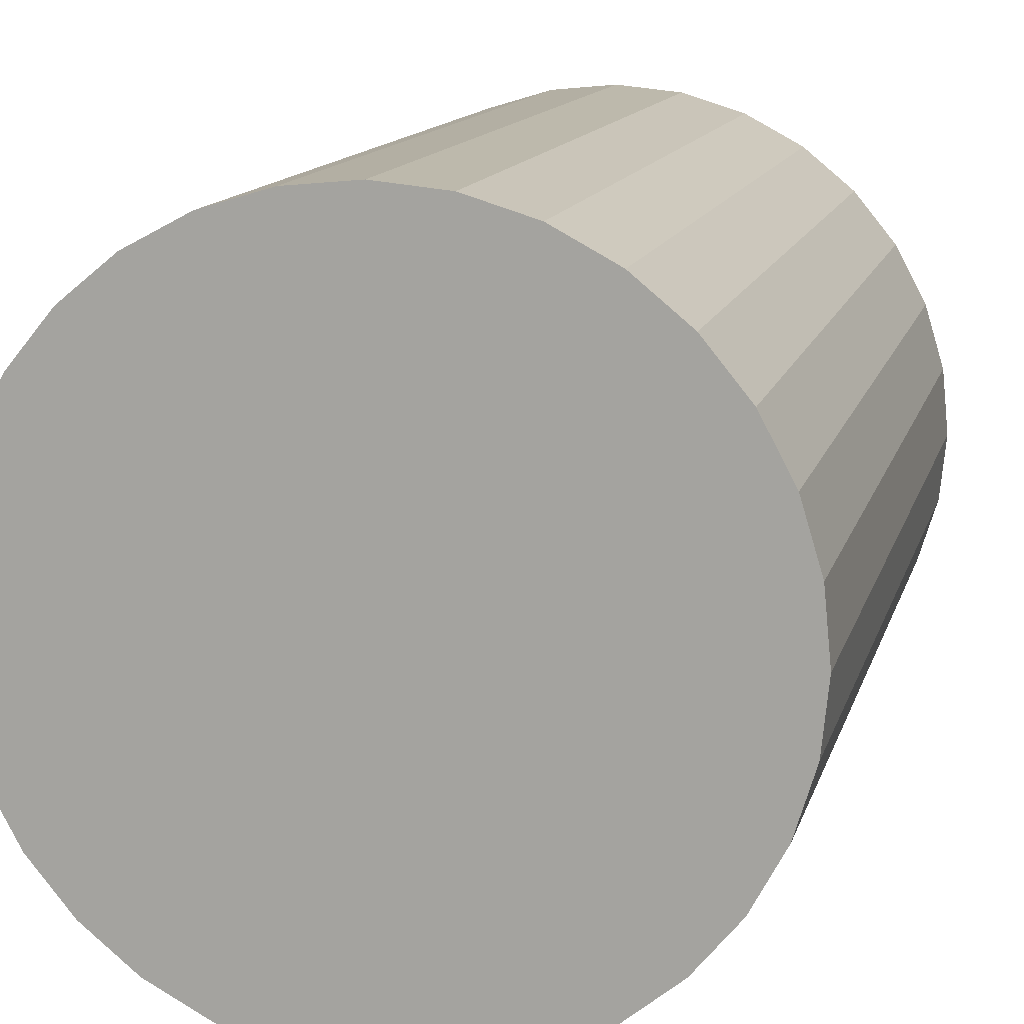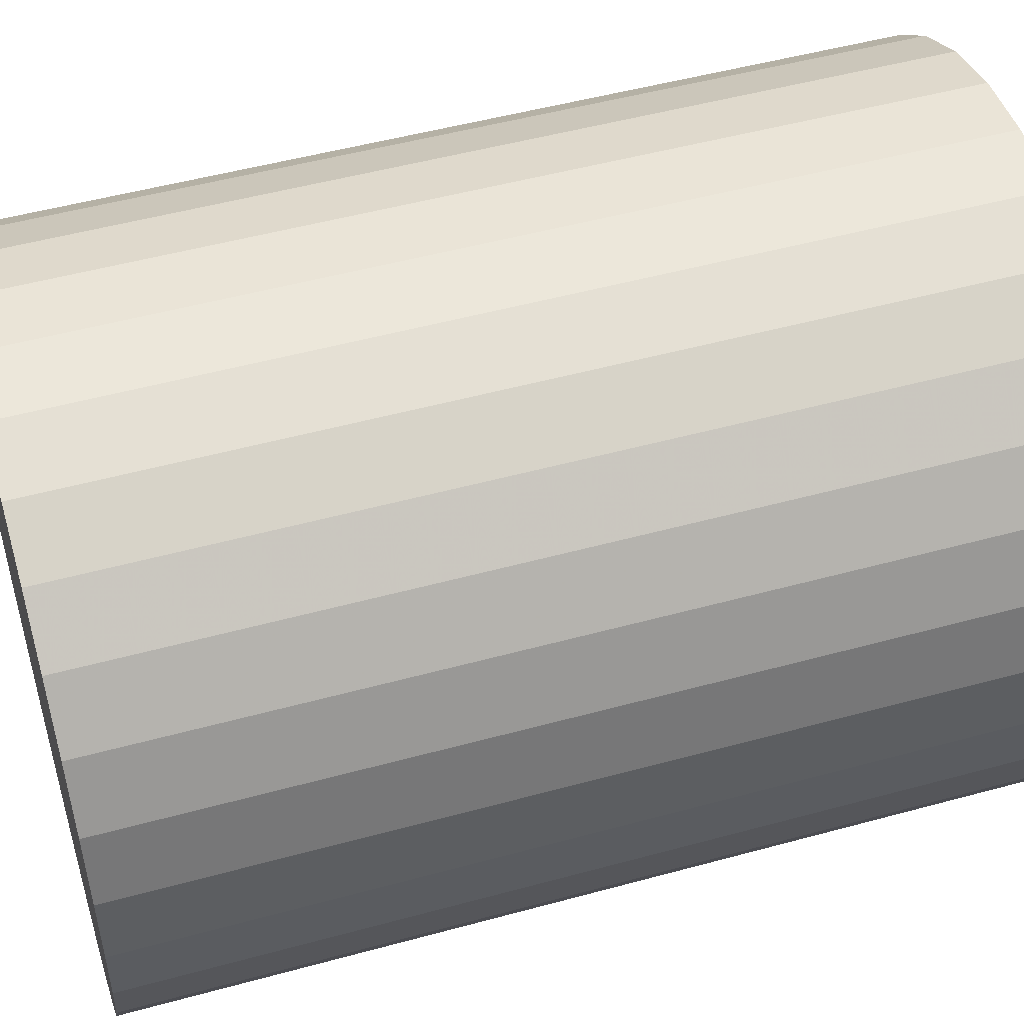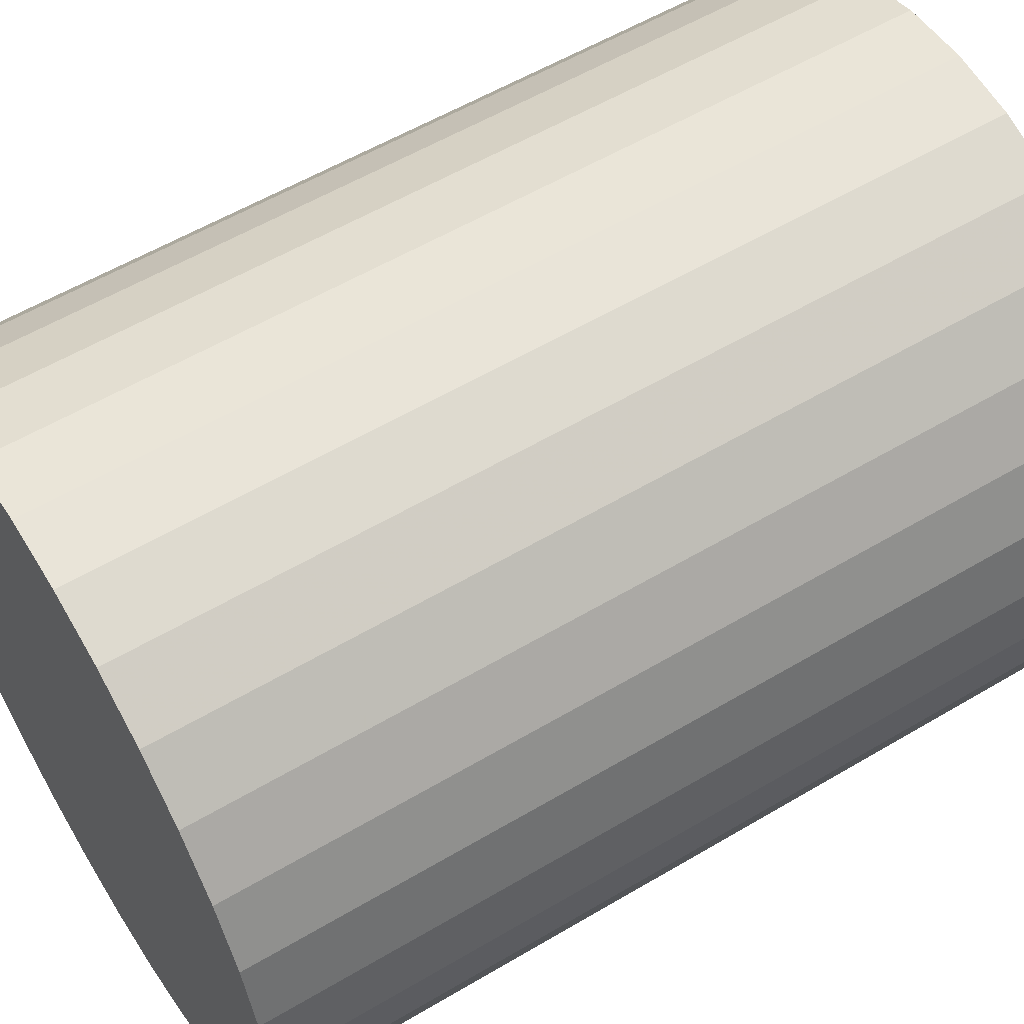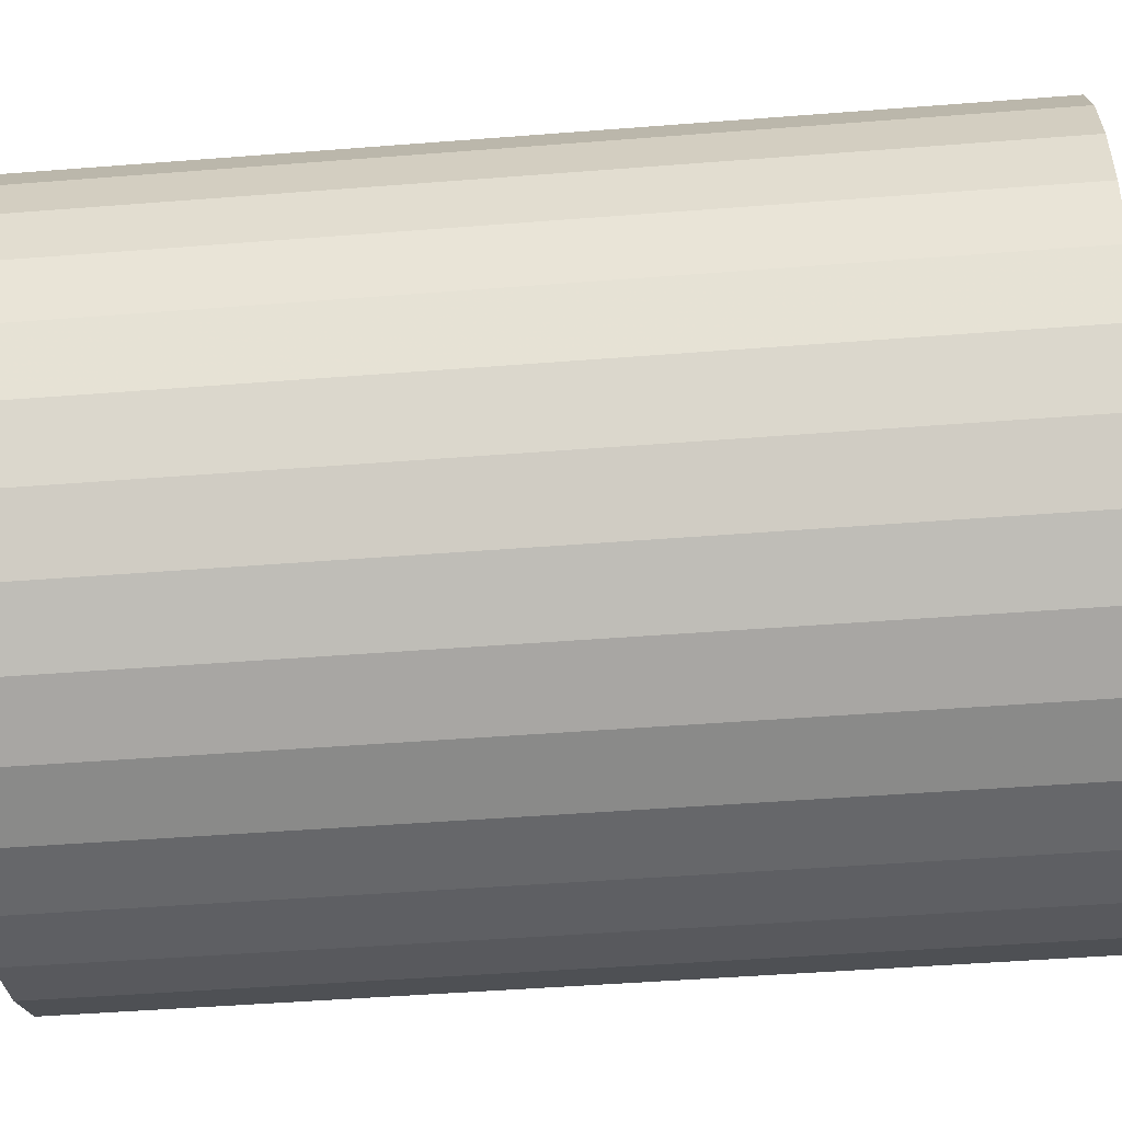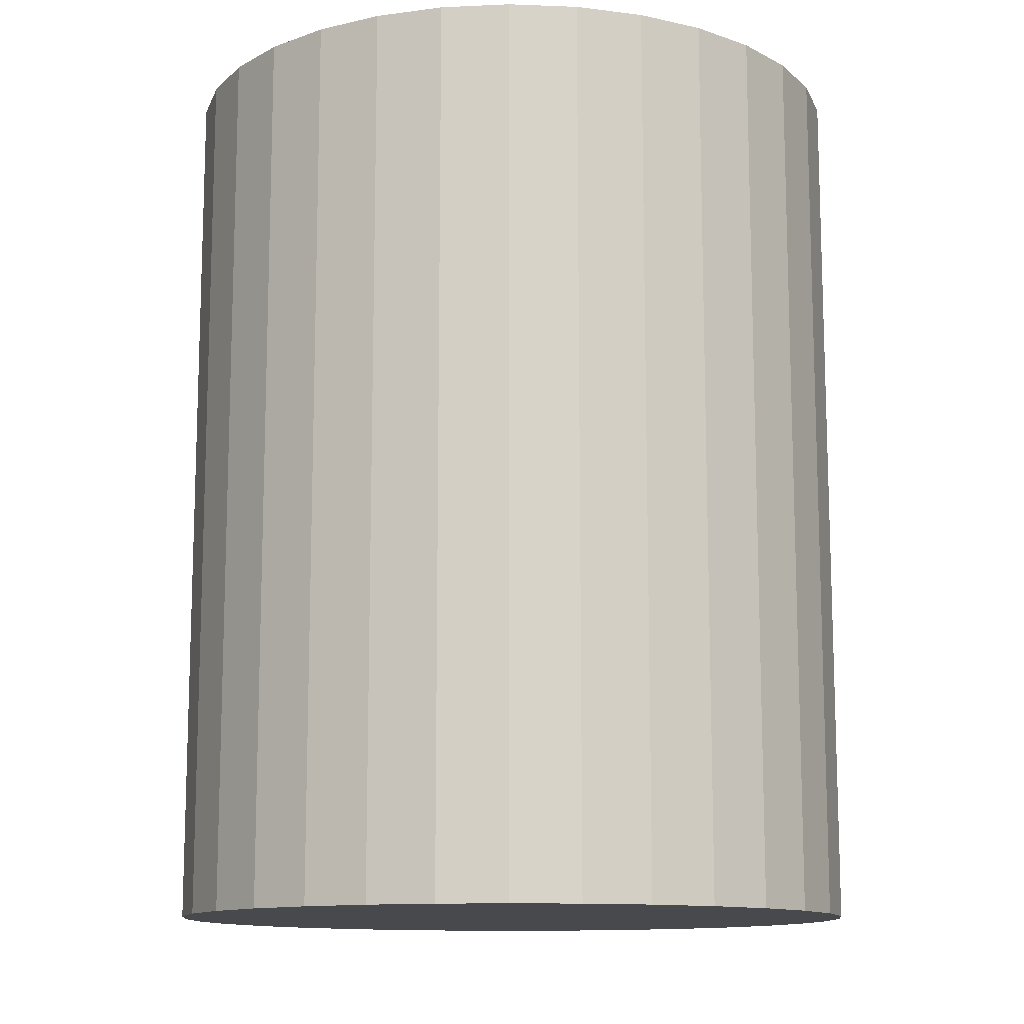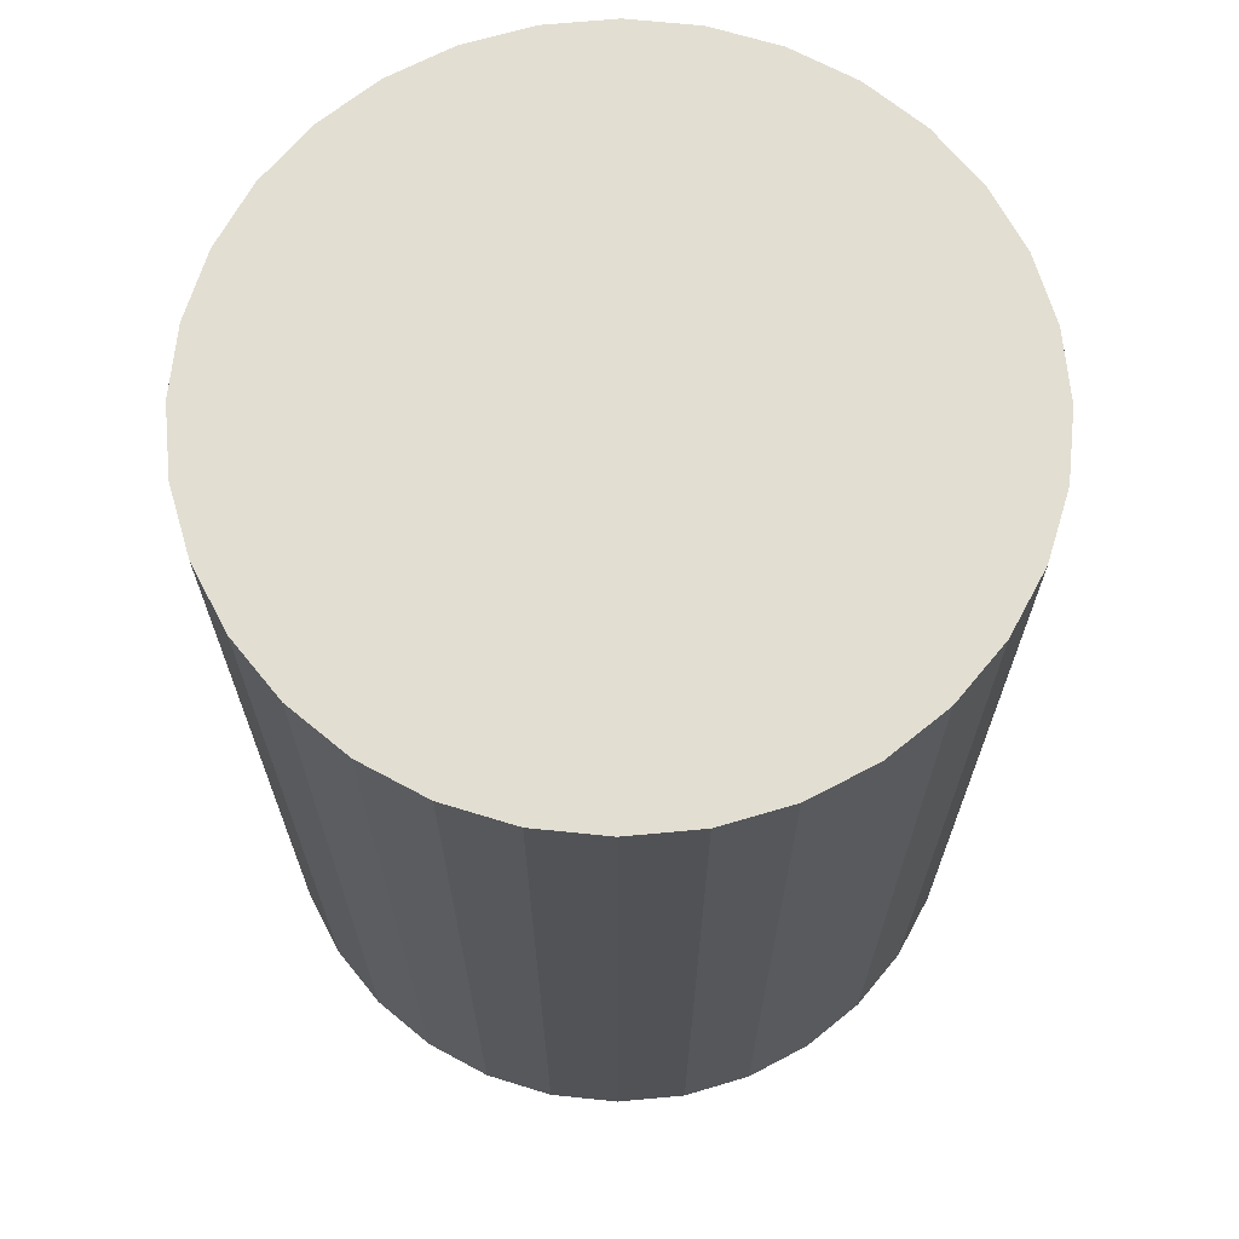
<metadata>
{"format":"obj","ext":"obj","renderer":"f3d","projection":"perspective","resolution":1024,"background":"white","views":[{"elev":13.1,"azim":-166.1,"up":"+Y"},{"elev":50.5,"azim":73.3,"up":"+Y"},{"elev":57.0,"azim":-121.7,"up":"+Y"},{"elev":-46.7,"azim":95.1,"up":"+Y"},{"elev":-12.3,"azim":-134.5,"up":"+Z"},{"elev":68.0,"azim":45.3,"up":"+Z"}]}
</metadata>
<code>
v 0 0 -0.03373
v 0.02648 0 -0.03373
v 0.02648 0 0.03373
v 0 0 0.03373
v 0.02597 0.005165 -0.03373
v 0.02597 0.005165 0.03373
v 0.02446 0.01013 -0.03373
v 0.02446 0.01013 0.03373
v 0.02201 0.01471 -0.03373
v 0.02201 0.01471 0.03373
v 0.01872 0.01872 -0.03373
v 0.01872 0.01872 0.03373
v 0.01471 0.02201 -0.03373
v 0.01471 0.02201 0.03373
v 0.01013 0.02446 -0.03373
v 0.01013 0.02446 0.03373
v 0.005165 0.02597 -0.03373
v 0.005165 0.02597 0.03373
v 0 0.02648 -0.03373
v 0 0.02648 0.03373
v -0.005165 0.02597 -0.03373
v -0.005165 0.02597 0.03373
v -0.01013 0.02446 -0.03373
v -0.01013 0.02446 0.03373
v -0.01471 0.02201 -0.03373
v -0.01471 0.02201 0.03373
v -0.01872 0.01872 -0.03373
v -0.01872 0.01872 0.03373
v -0.02201 0.01471 -0.03373
v -0.02201 0.01471 0.03373
v -0.02446 0.01013 -0.03373
v -0.02446 0.01013 0.03373
v -0.02597 0.005165 -0.03373
v -0.02597 0.005165 0.03373
v -0.02648 0 -0.03373
v -0.02648 0 0.03373
v -0.02597 -0.005165 -0.03373
v -0.02597 -0.005165 0.03373
v -0.02446 -0.01013 -0.03373
v -0.02446 -0.01013 0.03373
v -0.02201 -0.01471 -0.03373
v -0.02201 -0.01471 0.03373
v -0.01872 -0.01872 -0.03373
v -0.01872 -0.01872 0.03373
v -0.01471 -0.02201 -0.03373
v -0.01471 -0.02201 0.03373
v -0.01013 -0.02446 -0.03373
v -0.01013 -0.02446 0.03373
v -0.005165 -0.02597 -0.03373
v -0.005165 -0.02597 0.03373
v -0 -0.02648 -0.03373
v -0 -0.02648 0.03373
v 0.005165 -0.02597 -0.03373
v 0.005165 -0.02597 0.03373
v 0.01013 -0.02446 -0.03373
v 0.01013 -0.02446 0.03373
v 0.01471 -0.02201 -0.03373
v 0.01471 -0.02201 0.03373
v 0.01872 -0.01872 -0.03373
v 0.01872 -0.01872 0.03373
v 0.02201 -0.01471 -0.03373
v 0.02201 -0.01471 0.03373
v 0.02446 -0.01013 -0.03373
v 0.02446 -0.01013 0.03373
v 0.02597 -0.005165 -0.03373
v 0.02597 -0.005165 0.03373
f 2 1 5
f 2 5 3
f 3 5 6
f 3 6 4
f 5 1 7
f 5 7 6
f 6 7 8
f 6 8 4
f 7 1 9
f 7 9 8
f 8 9 10
f 8 10 4
f 9 1 11
f 9 11 10
f 10 11 12
f 10 12 4
f 11 1 13
f 11 13 12
f 12 13 14
f 12 14 4
f 13 1 15
f 13 15 14
f 14 15 16
f 14 16 4
f 15 1 17
f 15 17 16
f 16 17 18
f 16 18 4
f 17 1 19
f 17 19 18
f 18 19 20
f 18 20 4
f 19 1 21
f 19 21 20
f 20 21 22
f 20 22 4
f 21 1 23
f 21 23 22
f 22 23 24
f 22 24 4
f 23 1 25
f 23 25 24
f 24 25 26
f 24 26 4
f 25 1 27
f 25 27 26
f 26 27 28
f 26 28 4
f 27 1 29
f 27 29 28
f 28 29 30
f 28 30 4
f 29 1 31
f 29 31 30
f 30 31 32
f 30 32 4
f 31 1 33
f 31 33 32
f 32 33 34
f 32 34 4
f 33 1 35
f 33 35 34
f 34 35 36
f 34 36 4
f 35 1 37
f 35 37 36
f 36 37 38
f 36 38 4
f 37 1 39
f 37 39 38
f 38 39 40
f 38 40 4
f 39 1 41
f 39 41 40
f 40 41 42
f 40 42 4
f 41 1 43
f 41 43 42
f 42 43 44
f 42 44 4
f 43 1 45
f 43 45 44
f 44 45 46
f 44 46 4
f 45 1 47
f 45 47 46
f 46 47 48
f 46 48 4
f 47 1 49
f 47 49 48
f 48 49 50
f 48 50 4
f 49 1 51
f 49 51 50
f 50 51 52
f 50 52 4
f 51 1 53
f 51 53 52
f 52 53 54
f 52 54 4
f 53 1 55
f 53 55 54
f 54 55 56
f 54 56 4
f 55 1 57
f 55 57 56
f 56 57 58
f 56 58 4
f 57 1 59
f 57 59 58
f 58 59 60
f 58 60 4
f 59 1 61
f 59 61 60
f 60 61 62
f 60 62 4
f 61 1 63
f 61 63 62
f 62 63 64
f 62 64 4
f 63 1 65
f 63 65 64
f 64 65 66
f 64 66 4
f 65 1 2
f 65 2 66
f 66 2 3
f 66 3 4

</code>
